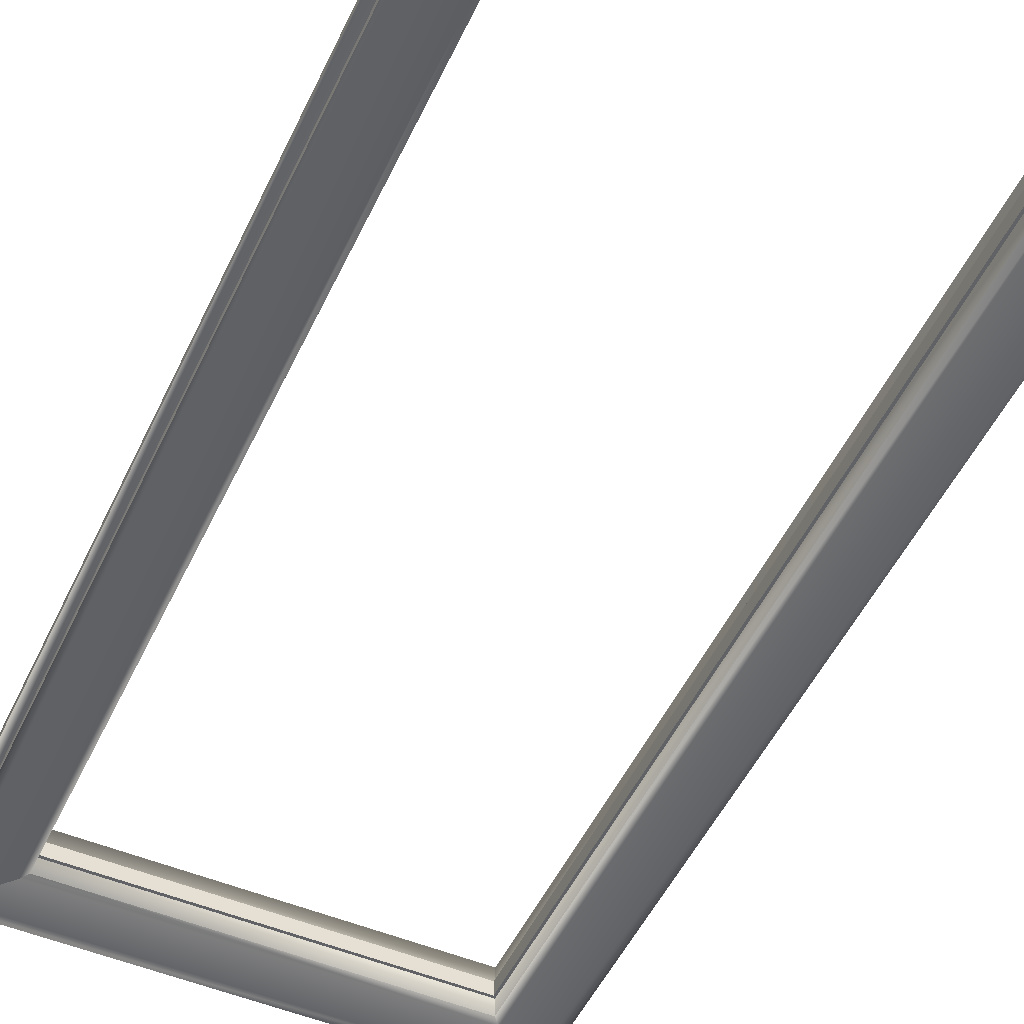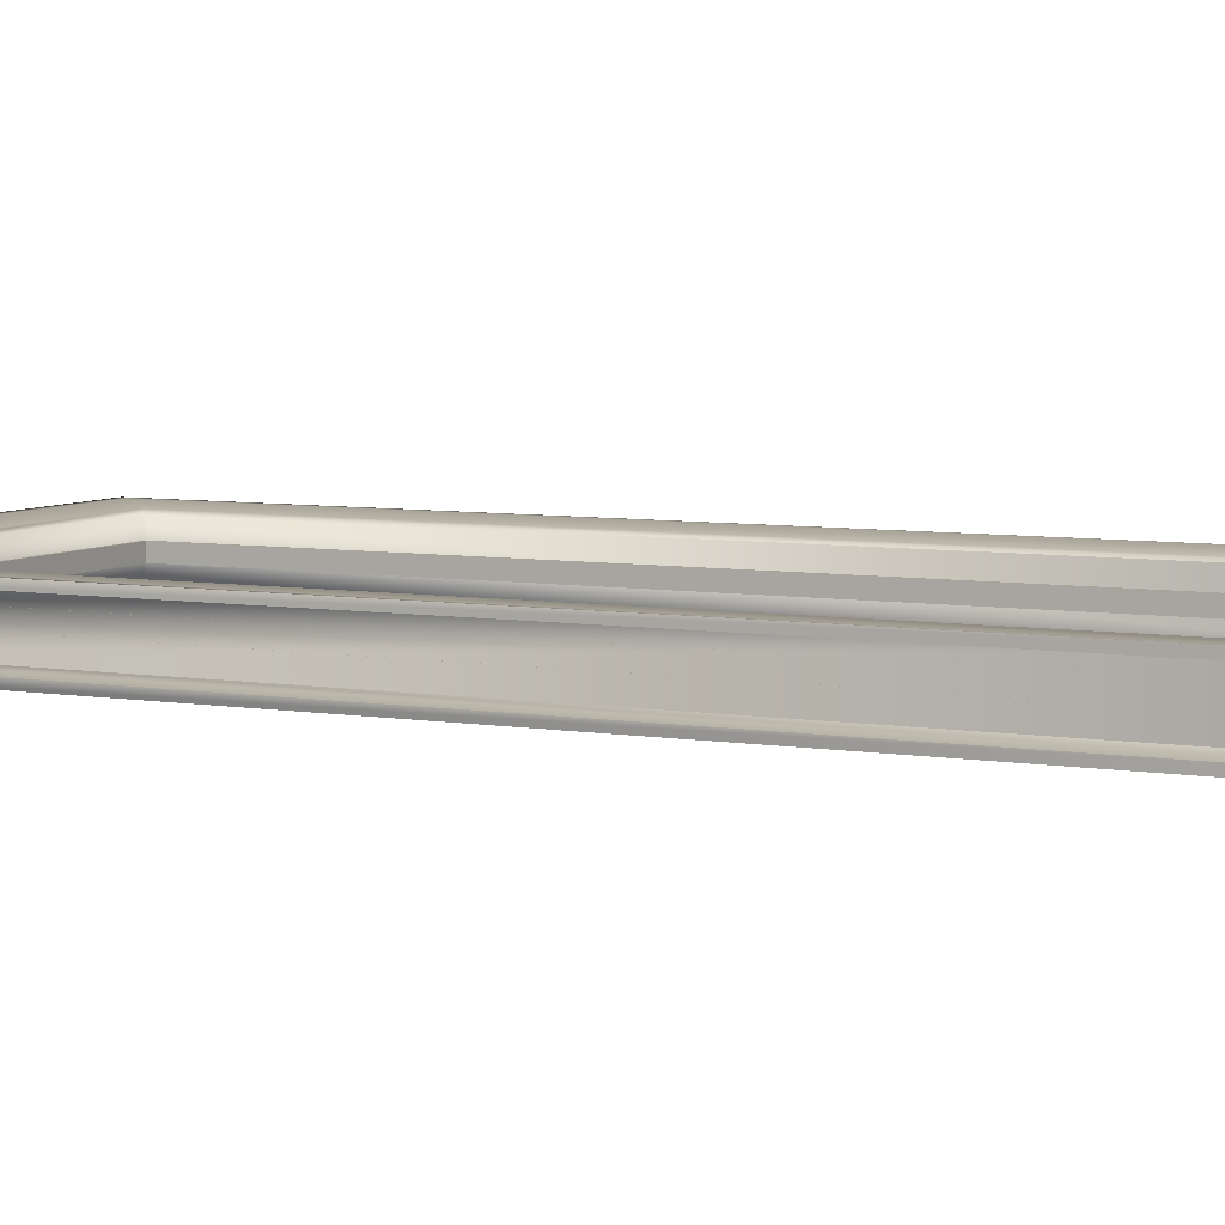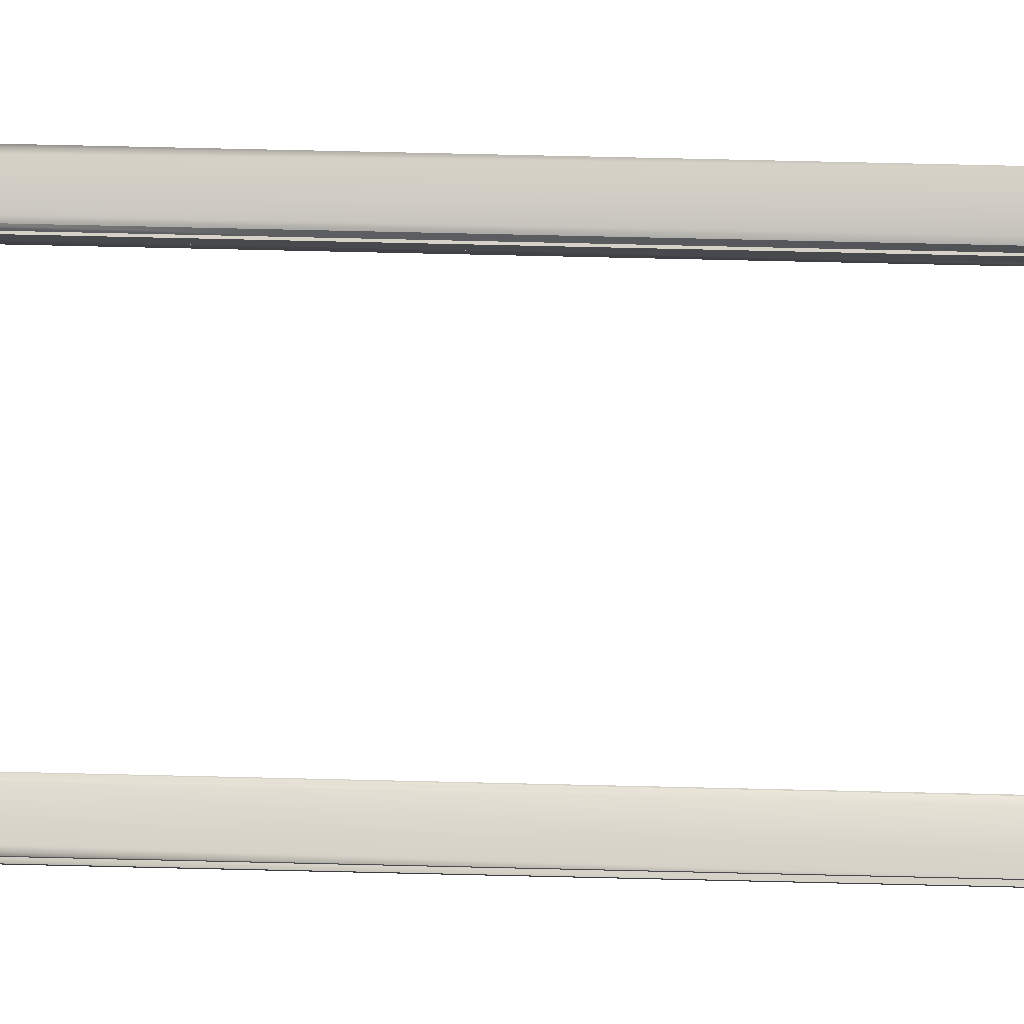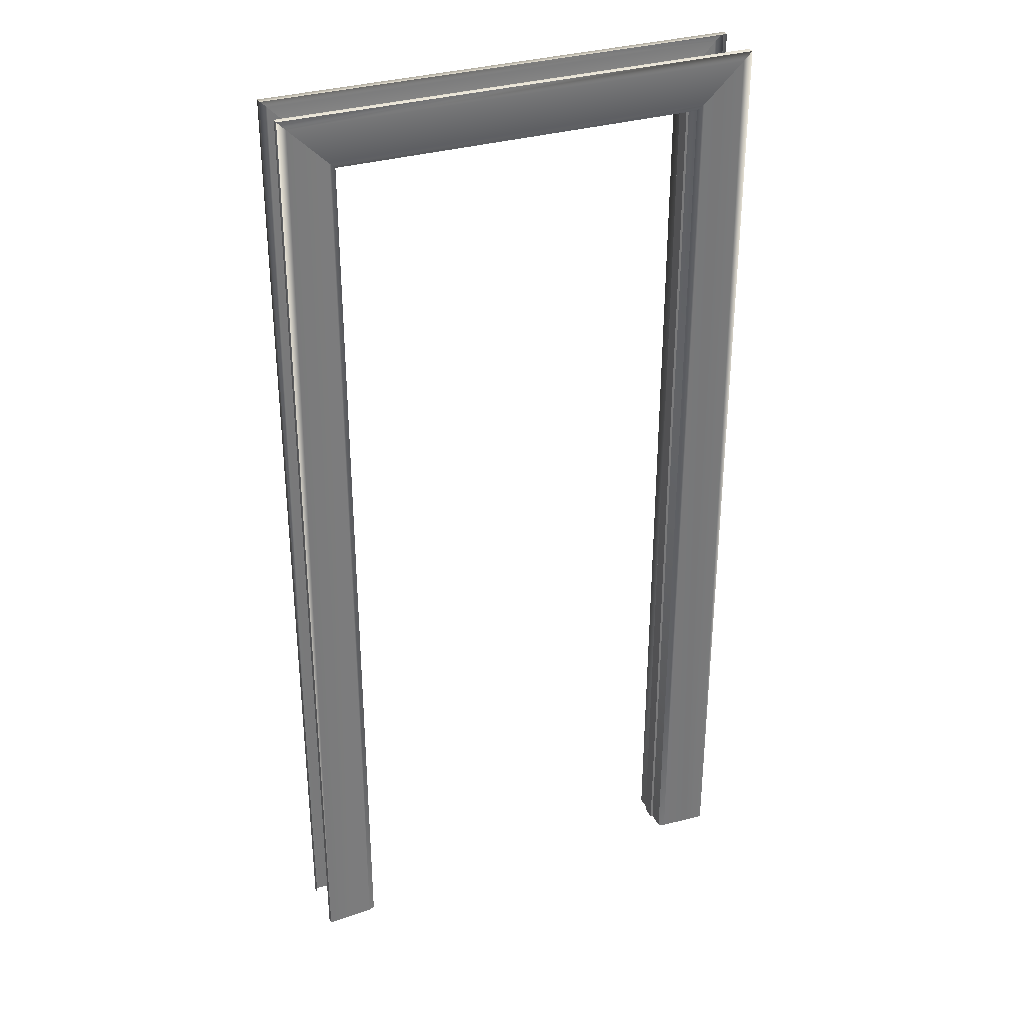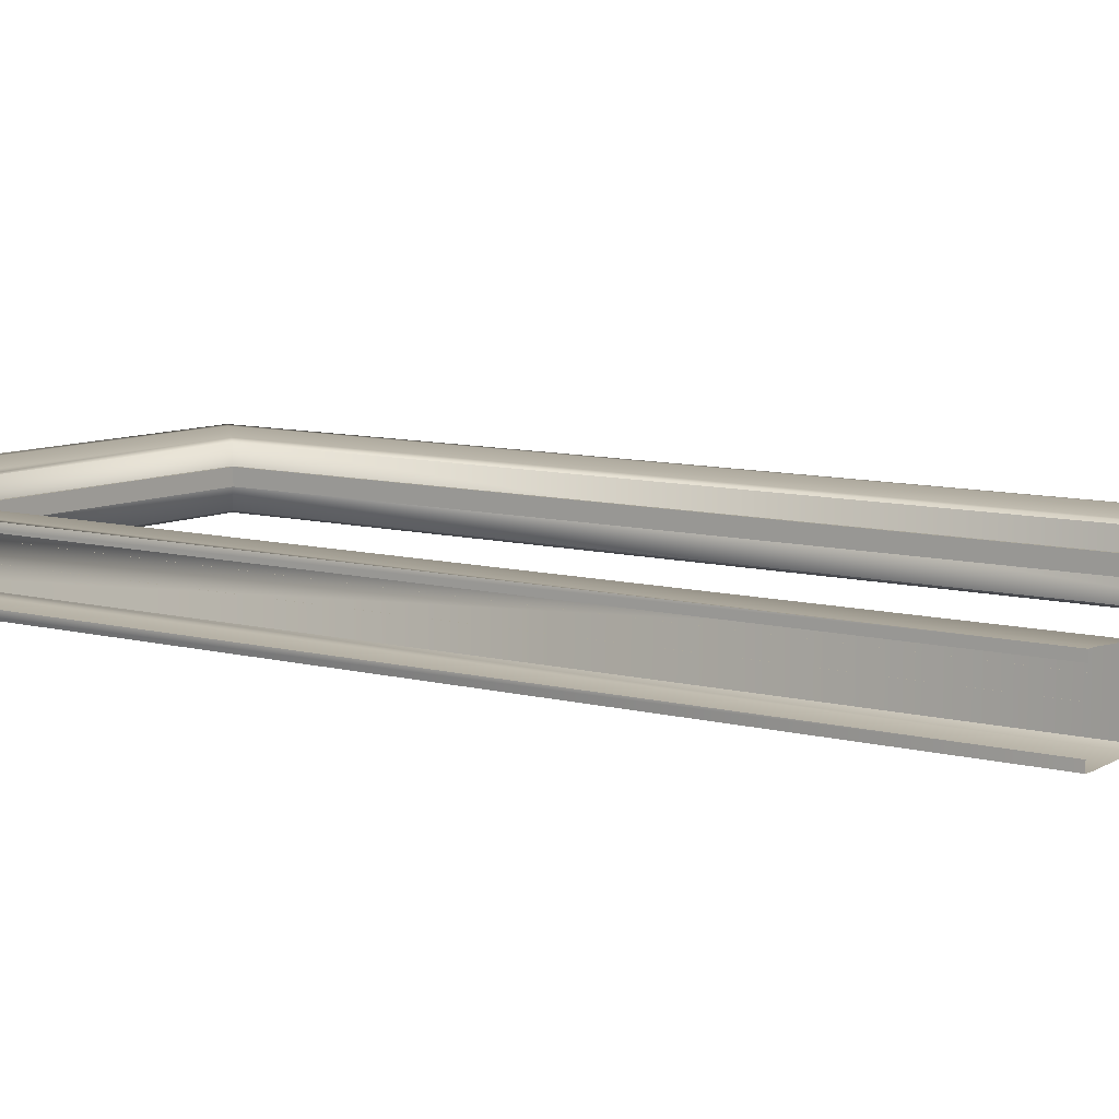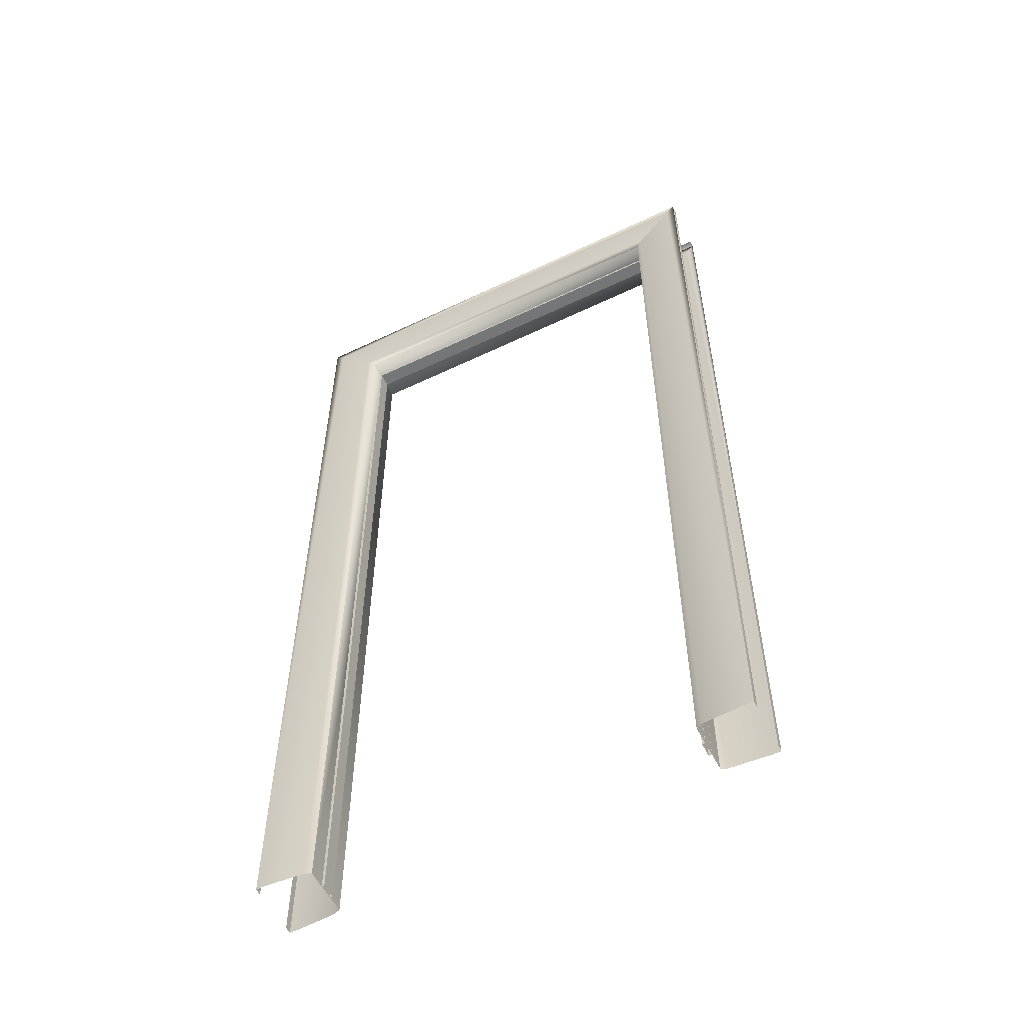
<metadata>
{"format":"obj","ext":"obj","renderer":"f3d","projection":"perspective","resolution":1024,"background":"white","views":[{"elev":-50.6,"azim":-24.6,"up":"+Z"},{"elev":6.3,"azim":-63.2,"up":"+Z"},{"elev":78.1,"azim":-88.7,"up":"+Z"},{"elev":32.9,"azim":-22.5,"up":"+Y"},{"elev":8.5,"azim":-53.2,"up":"+Z"},{"elev":-56.7,"azim":-153.5,"up":"+Y"}]}
</metadata>
<code>
v  0.5174 2.116 -0.0656
v  0.5172 0 -0.0507
v  0.5171 0 -0.0656
v  0.5175 2.116 -0.0507
v  -0.5173 2.116 -0.0507
v  -0.5174 2.116 -0.0656
v  -0.5173 0.0001 -0.0507
v  -0.5174 0.0001 -0.0656
v  -0.5173 0 0.0641
v  -0.5176 2.116 0.0641
v  -0.5176 2.116 0.0493
v  -0.5173 0 0.0493
v  -0.4001 1.999 -0.0542
v  -0.4007 0 0.0527
v  -0.4001 0.0001 -0.0542
v  -0.4 1.999 0.0527
v  -0.4138 0 0.0587
v  -0.4132 2.012 0.0587
v  -0.4982 0 0.0641
v  -0.4984 2.097 0.0641
v  0.5172 2.116 0.0493
v  0.5172 2.116 0.0641
v  0.3999 1.999 -0.0542
v  0.4 1.999 0.0527
v  0.4131 2.012 0.0587
v  0.4981 2.097 0.0641
v  0.5172 0.0001 0.0641
v  0.5172 0.0001 0.0493
v  0.4005 0 -0.0542
v  0.4 0.0001 0.0527
v  0.4131 0.0001 0.0587
v  0.4981 0.0001 0.0641
v  0.4135 0 -0.0602
v  0.413 2.012 -0.0602
v  0.4979 0 -0.0656
v  0.4981 2.097 -0.0656
v  -0.4134 2.012 -0.0602
v  -0.4984 2.097 -0.0656
v  -0.4134 0.0001 -0.0602
v  -0.4984 0.0001 -0.0656
o SM_Door_Frame_Main
g SM_Door_Frame_Main
f 1 2 3
f 2 1 4
f 1 5 4
f 5 1 6
f 6 7 5
f 7 6 8
f 9 10 11
f 9 11 12
f 13 14 15
f 14 13 16
f 16 17 14
f 17 16 18
f 18 19 17
f 19 18 20
f 10 9 20
f 19 20 9
f 21 10 22
f 10 21 11
f 23 16 13
f 16 23 24
f 25 16 24
f 16 25 18
f 26 18 25
f 26 20 18
f 22 20 26
f 20 22 10
f 22 27 21
f 28 21 27
f 24 29 30
f 29 24 23
f 24 31 25
f 31 24 30
f 32 26 25
f 32 25 31
f 27 26 32
f 26 27 22
f 33 23 34
f 23 33 29
f 35 34 36
f 34 35 33
f 1 3 36
f 36 3 35
f 34 13 37
f 13 34 23
f 38 36 34
f 38 34 37
f 6 36 38
f 36 6 1
f 39 13 15
f 13 39 37
f 37 39 40
f 40 38 37
f 8 38 40
f 38 8 6
v  0.4014 1.999 0.0155
v  -0.4007 1.999 0.0155
v  0.3948 1.993 0.0155
v  -0.3942 1.992 0.0155
v  0.3948 1.993 -0.016
v  -0.3942 1.992 -0.016
v  -0.4007 1.999 -0.016
v  0.4014 1.999 -0.016
v  -0.4007 0 0.0155
v  -0.3942 0 0.0155
v  -0.3942 0 -0.016
v  -0.4007 0 -0.016
v  -0.3995 1.712 0.0269
v  -0.3995 1.787 0.0269
v  -0.3995 1.787 0.048
v  -0.3995 1.712 0.048
v  -0.4008 1.787 0.0269
v  -0.4008 1.787 0.048
v  -0.4008 1.712 0.0269
v  -0.4008 1.712 0.048
v  0.4014 0 0.0155
v  0.3948 0 0.0155
v  0.3948 0 -0.016
v  0.4014 0 -0.016
v  -0.3995 0.8659 0.0269
v  -0.3995 0.9409 0.0269
v  -0.3995 0.9409 0.048
v  -0.3995 0.8659 0.048
v  -0.4008 0.9409 0.0269
v  -0.4008 0.9409 0.048
v  -0.4008 0.8659 0.0269
v  -0.4008 0.8659 0.048
v  -0.3995 0.1799 0.0269
v  -0.3995 0.2549 0.0269
v  -0.3995 0.2549 0.048
v  -0.3995 0.1799 0.048
v  -0.4008 0.2549 0.0269
v  -0.4008 0.2549 0.048
v  -0.4008 0.1799 0.0269
v  -0.4008 0.1799 0.048
o SM_Door_Frame_Beading
g SM_Door_Frame_Beading
f 41 42 43
f 43 42 44
f 43 44 45
f 45 44 46
f 45 47 48
f 47 45 46
f 42 49 44
f 50 44 49
f 44 51 46
f 51 44 50
f 52 46 51
f 46 52 47
f 53 54 55
f 53 55 56
f 55 54 57
f 55 57 58
f 54 53 59
f 54 59 57
f 53 56 60
f 53 60 59
f 56 55 58
f 56 58 60
f 61 41 43
f 61 43 62
f 43 63 62
f 63 43 45
f 64 45 48
f 45 64 63
f 65 66 67
f 65 67 68
f 67 66 69
f 67 69 70
f 66 65 71
f 66 71 69
f 65 68 72
f 65 72 71
f 68 67 70
f 68 70 72
f 73 74 75
f 73 75 76
f 75 74 77
f 75 77 78
f 74 73 79
f 74 79 77
f 73 76 80
f 73 80 79
f 76 75 78
f 76 78 80

</code>
